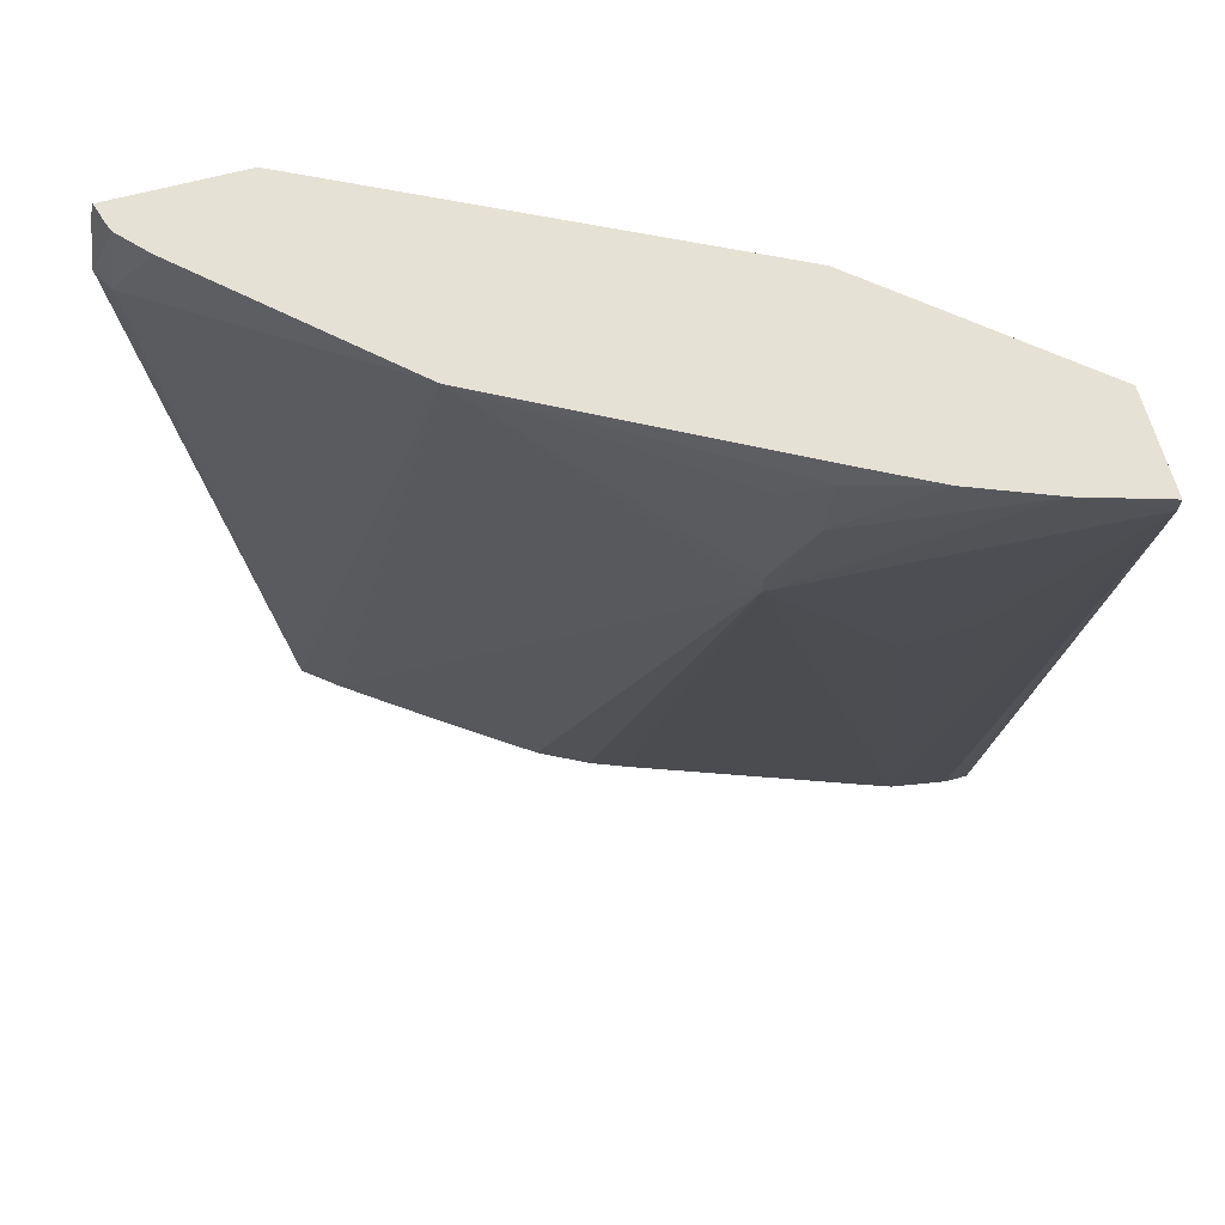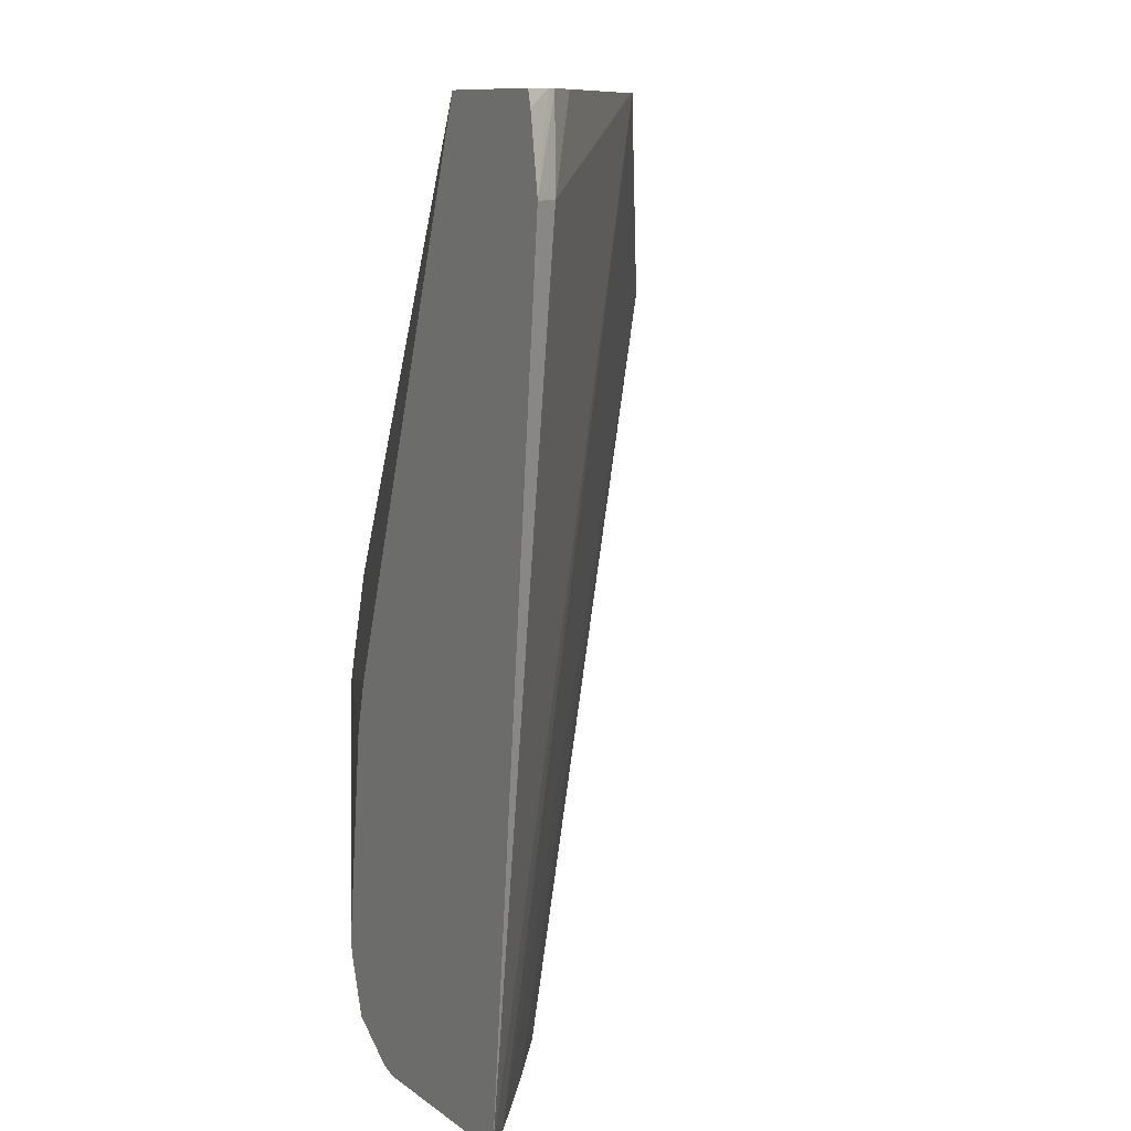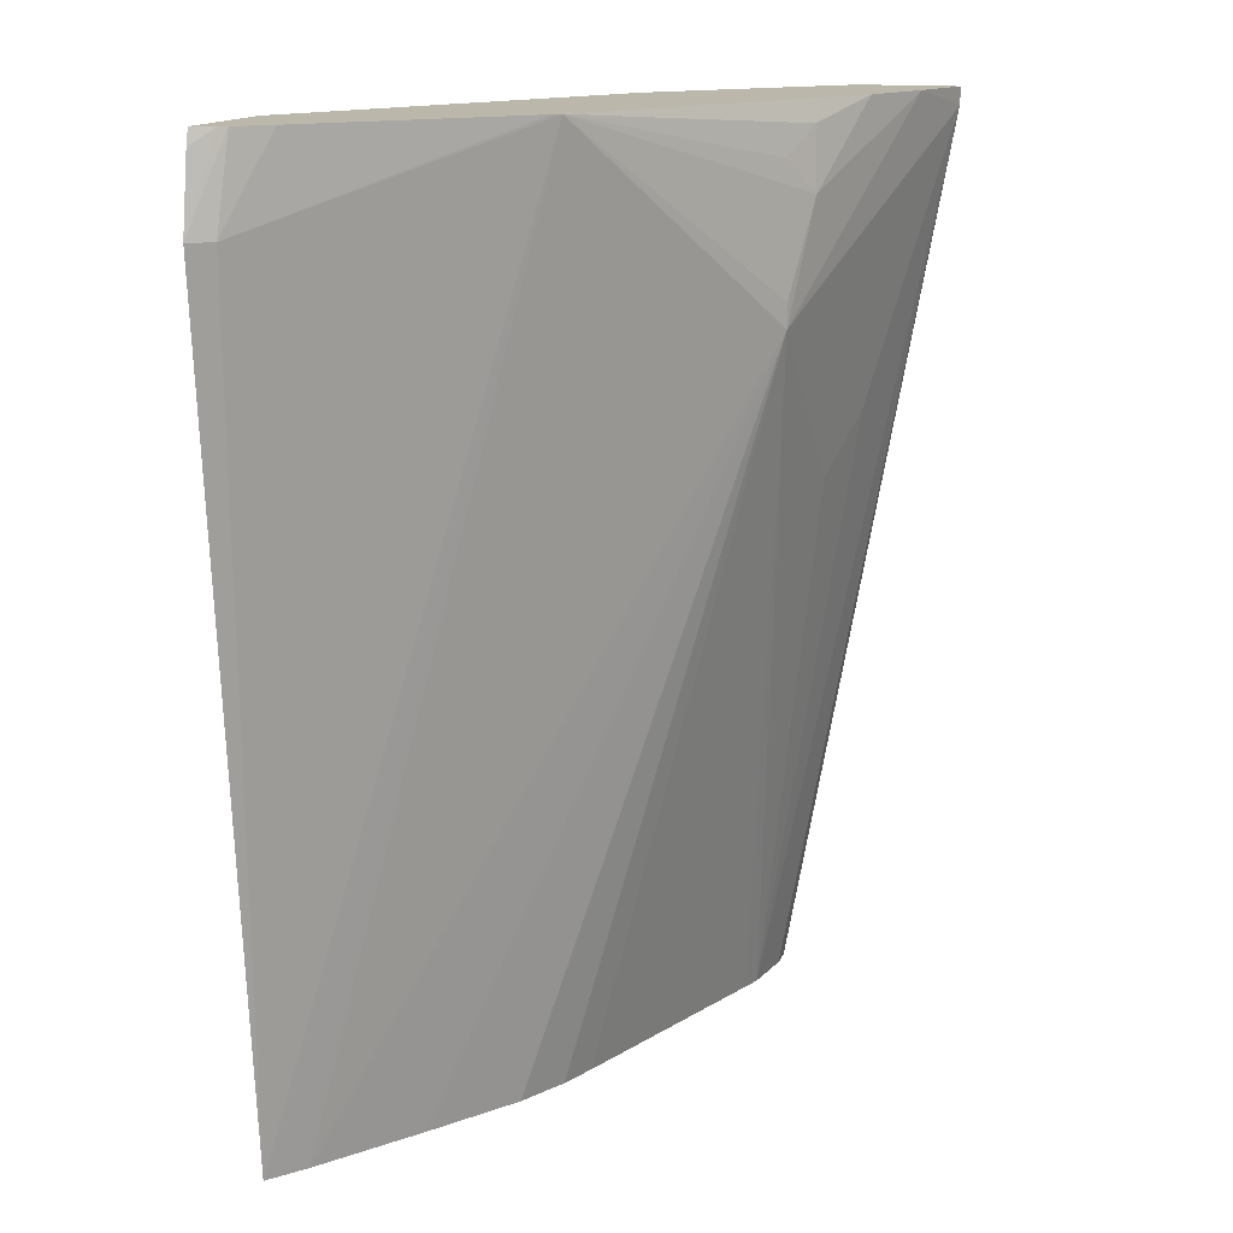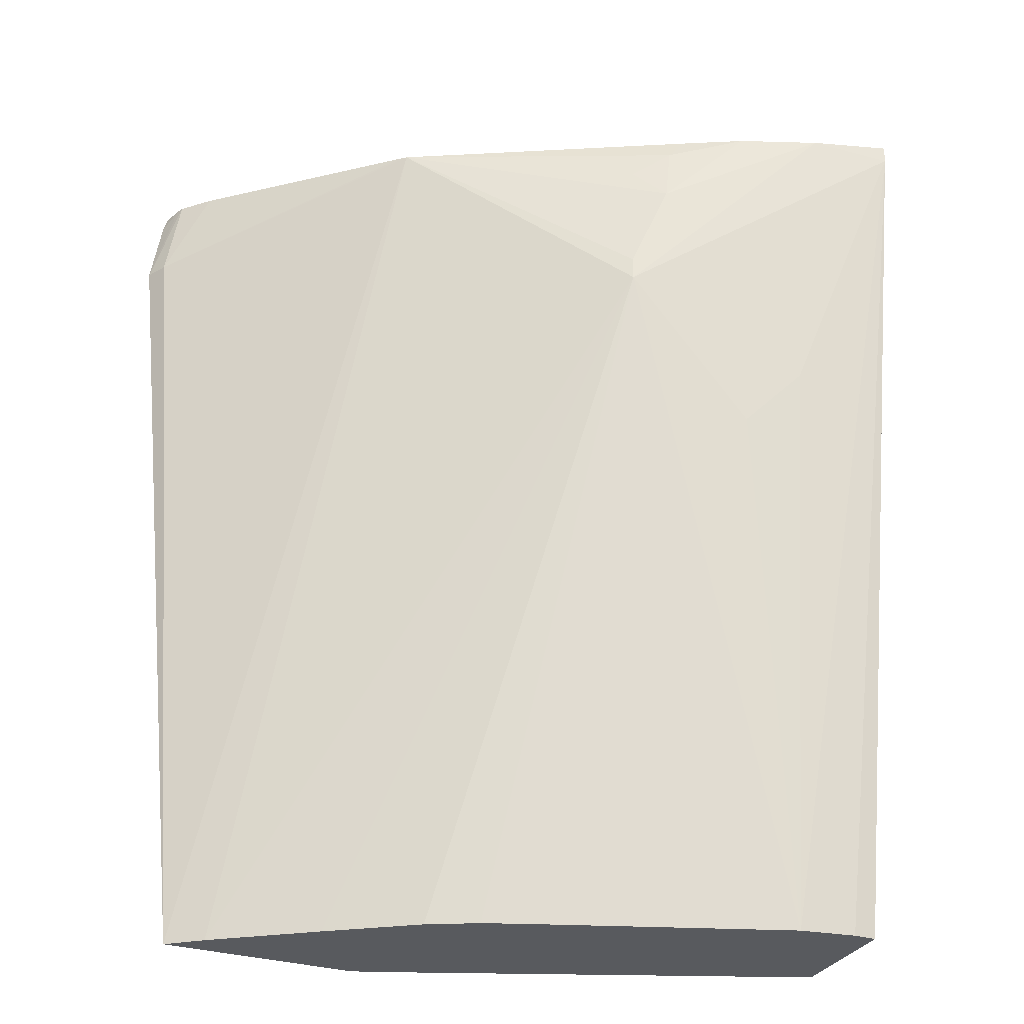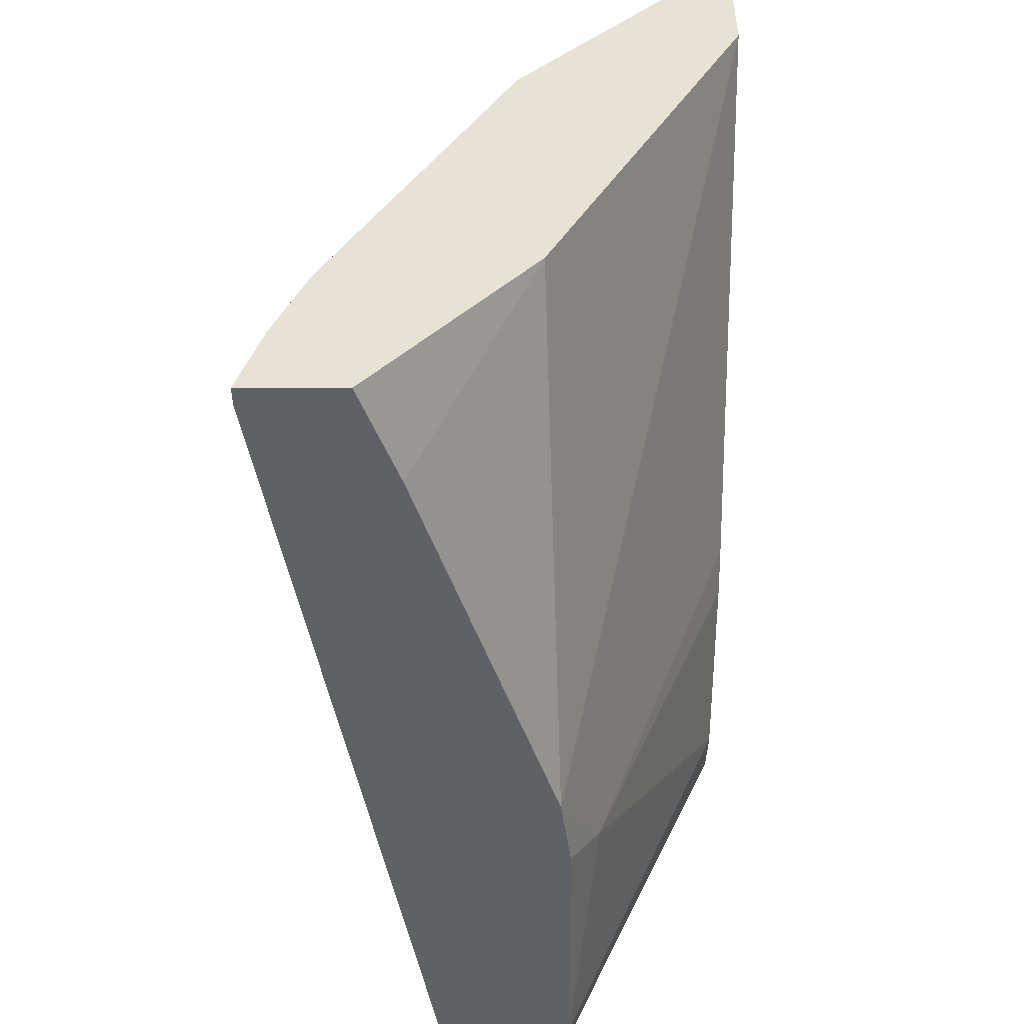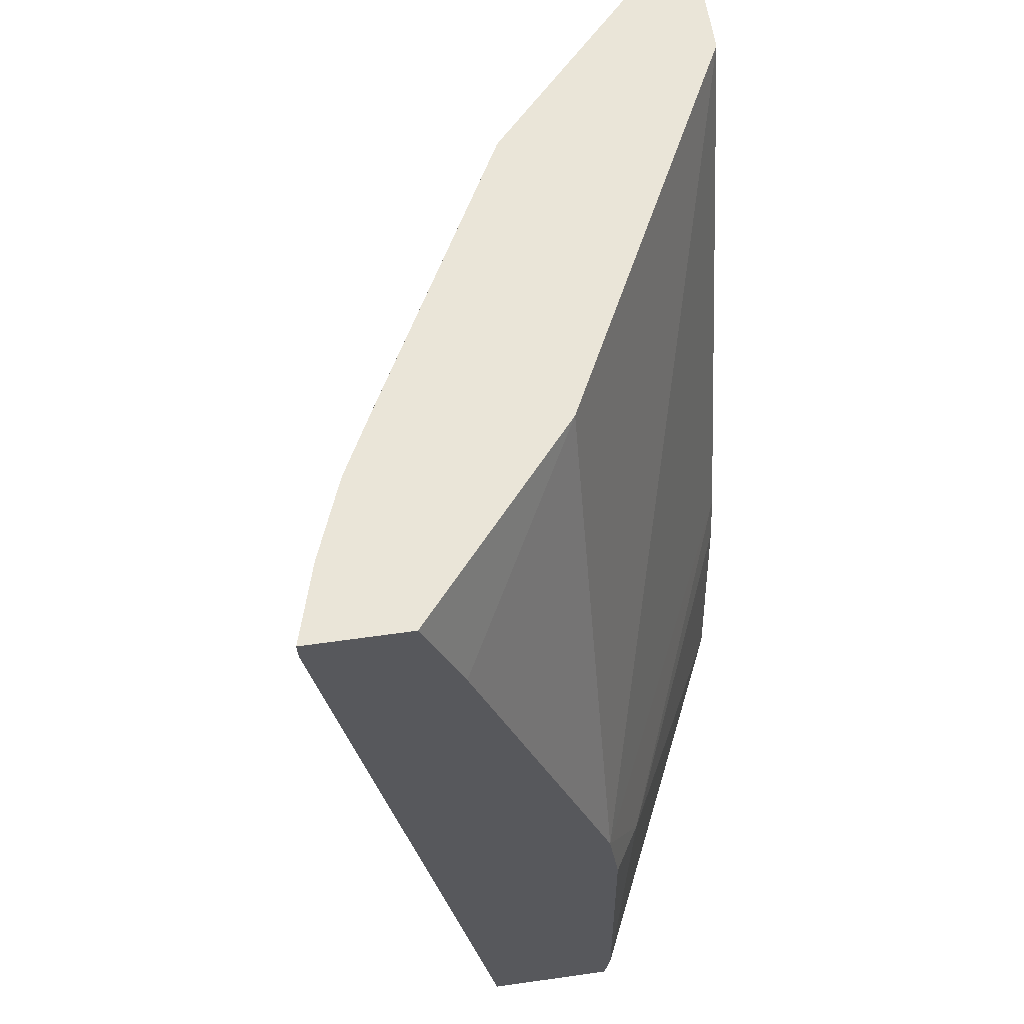
<metadata>
{"format":"obj","ext":"obj","renderer":"f3d","projection":"perspective","resolution":1024,"background":"white","views":[{"elev":64.1,"azim":164.8,"up":"+Y"},{"elev":10.0,"azim":60.6,"up":"+Y"},{"elev":14.2,"azim":107.0,"up":"+Y"},{"elev":-30.8,"azim":156.2,"up":"+Y"},{"elev":40.7,"azim":-90.1,"up":"+Y"},{"elev":59.1,"azim":-98.4,"up":"+Y"}]}
</metadata>
<code>
o convex_73
v 0.001386 -0.3445 -0.1738
v 0.000651 -0.3445 -0.1753
v -0.000213 -0.339 -0.1757
v -1.5e-05 -0.339 -0.1752
v 0.000664 -0.34 -0.1738
v -0.003975 -0.3966 -0.1738
v -0.01368 -0.339 -0.1883
v -0.01319 -0.339 -0.1879
v -0.001857 -0.339 -0.1775
v 0.000416 -0.339 -0.1738
v -0.01675 -0.3966 -0.1738
v -0.006203 -0.3966 -0.1756
v -0.02771 -0.3518 -0.197
v -0.02771 -0.3502 -0.197
v -0.03007 -0.3443 -0.1981
v -0.02811 -0.3422 -0.1967
v -0.0306 -0.3404 -0.1978
v -0.03181 -0.339 -0.198
v -0.007888 -0.339 -0.1738
v -0.01804 -0.3966 -0.1742
v -0.01785 -0.3963 -0.1738
v -0.008559 -0.3966 -0.1773
v -0.03589 -0.3619 -0.1975
v -0.04554 -0.3402 -0.2034
v -0.04059 -0.339 -0.2019
v -0.01253 -0.3966 -0.1802
v -0.01803 -0.3966 -0.184
v -0.02124 -0.3966 -0.1856
v -0.02364 -0.3966 -0.1866
v -0.03917 -0.3966 -0.1922
v -0.04041 -0.3966 -0.1926
v -0.03554 -0.339 -0.2
v -0.03349 -0.339 -0.1868
v -0.04554 -0.3718 -0.1856
v -0.02011 -0.3732 -0.1738
v -0.04554 -0.3966 -0.1851
v -0.02112 -0.3943 -0.1738
v -0.03951 -0.3582 -0.199
v -0.04554 -0.339 -0.2034
v -0.04405 -0.3966 -0.1932
v -0.04554 -0.3966 -0.1932
v -0.04554 -0.339 -0.1971
v -0.04554 -0.3455 -0.1946
v -0.04554 -0.3766 -0.1849
v -0.04195 -0.3783 -0.183
v -0.02092 -0.3764 -0.1738
v -0.04554 -0.3945 -0.1848
v -0.02226 -0.3909 -0.1738
v -0.04195 -0.3788 -0.183
v -0.02249 -0.39 -0.1738
f 1 2 3
f 1 3 4
f 1 4 5
f 1 5 10
f 1 10 19
f 1 19 35
f 1 35 46
f 1 46 50
f 1 50 48
f 1 48 37
f 1 37 21
f 1 21 11
f 1 11 6
f 1 6 2
f 2 7 8
f 2 8 9
f 2 9 3
f 2 6 7
f 3 9 8
f 3 8 7
f 3 7 18
f 3 18 32
f 3 32 25
f 3 25 39
f 3 39 42
f 3 42 33
f 3 33 19
f 3 19 10
f 3 10 4
f 4 10 5
f 6 11 20
f 6 20 36
f 6 36 41
f 6 41 40
f 6 40 31
f 6 31 30
f 6 30 29
f 6 29 28
f 6 28 27
f 6 27 26
f 6 26 22
f 6 22 12
f 6 12 7
f 7 13 14
f 7 14 15
f 7 15 16
f 7 16 17
f 7 17 18
f 7 12 13
f 11 21 20
f 12 22 13
f 13 23 24
f 13 24 25
f 13 25 15
f 13 15 14
f 13 22 26
f 13 26 27
f 13 27 28
f 13 28 29
f 13 29 30
f 13 30 31
f 13 31 23
f 15 25 32
f 15 32 17
f 15 17 16
f 17 32 18
f 19 33 34
f 19 34 35
f 20 21 36
f 21 37 36
f 23 38 24
f 23 31 38
f 24 39 25
f 24 38 31
f 24 31 40
f 24 40 41
f 24 41 36
f 24 36 47
f 24 47 44
f 24 44 34
f 24 34 43
f 24 43 42
f 24 42 39
f 33 42 43
f 33 43 34
f 34 44 45
f 34 45 35
f 35 45 46
f 36 37 47
f 37 48 47
f 44 47 45
f 45 47 49
f 45 49 50
f 45 50 46
f 47 48 50
f 47 50 49

</code>
